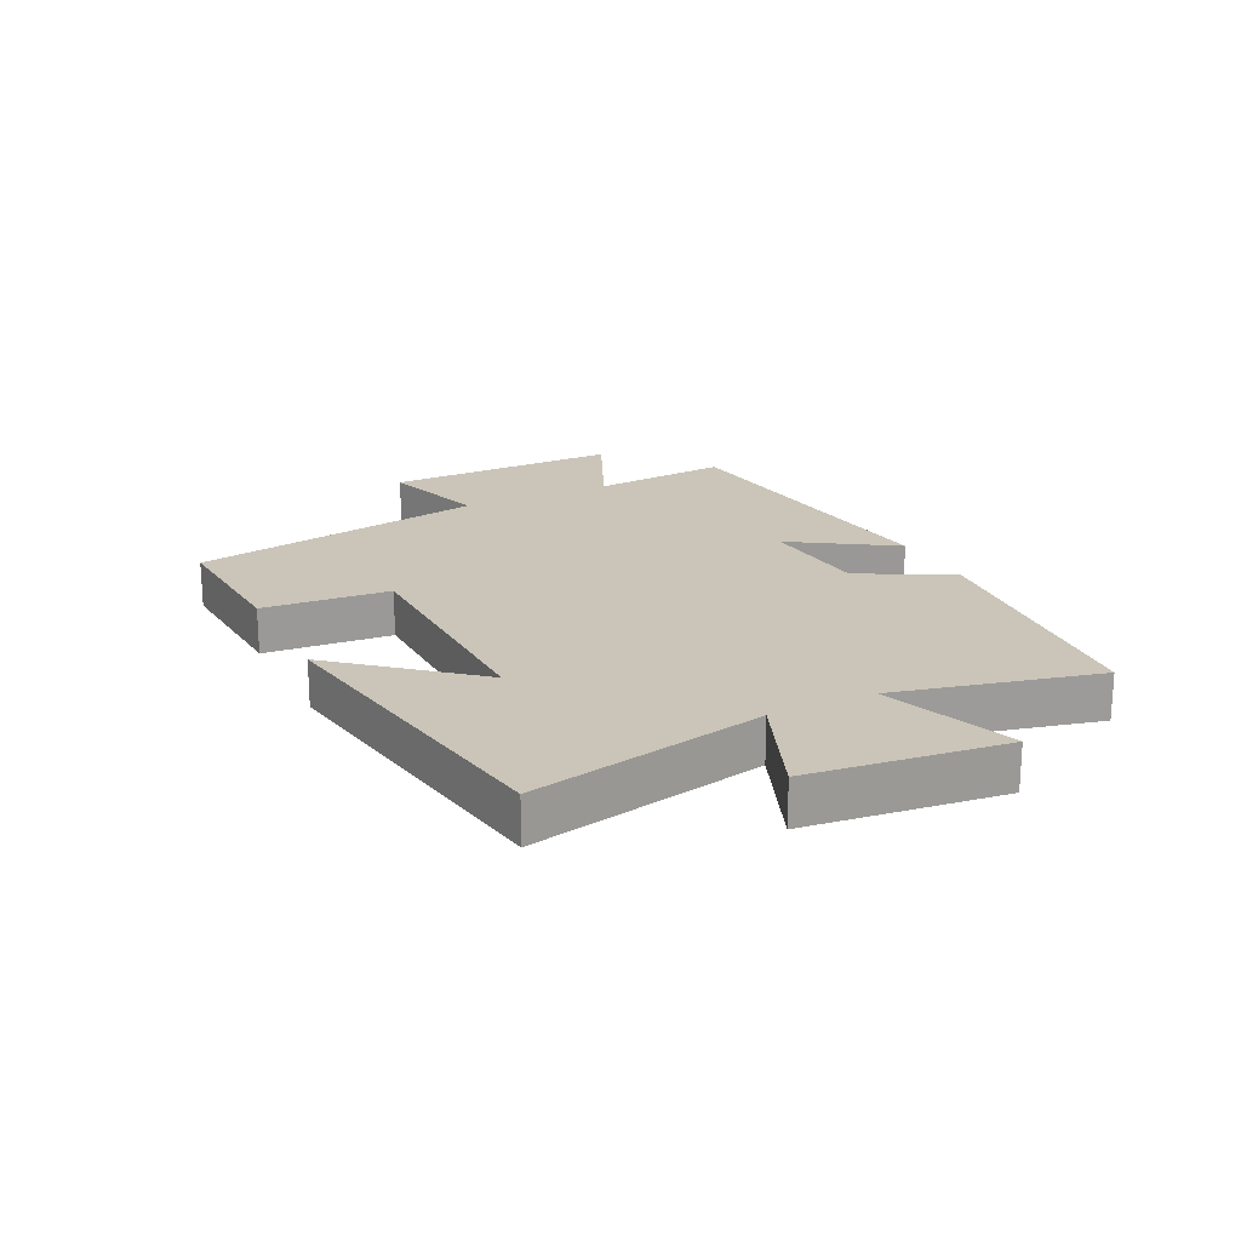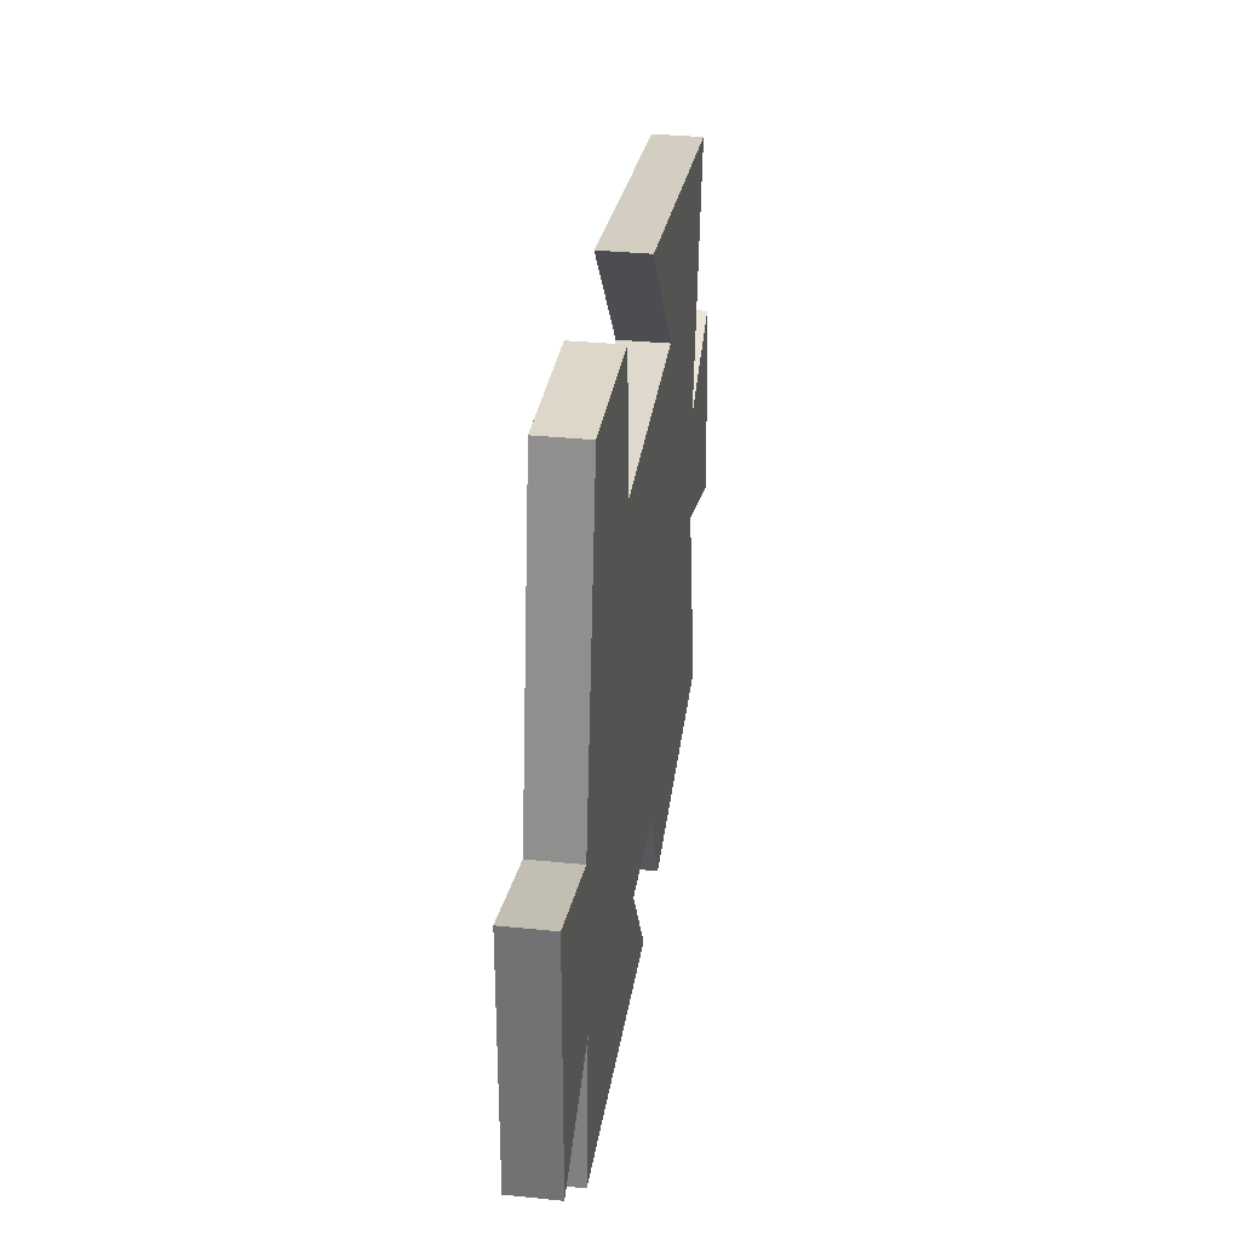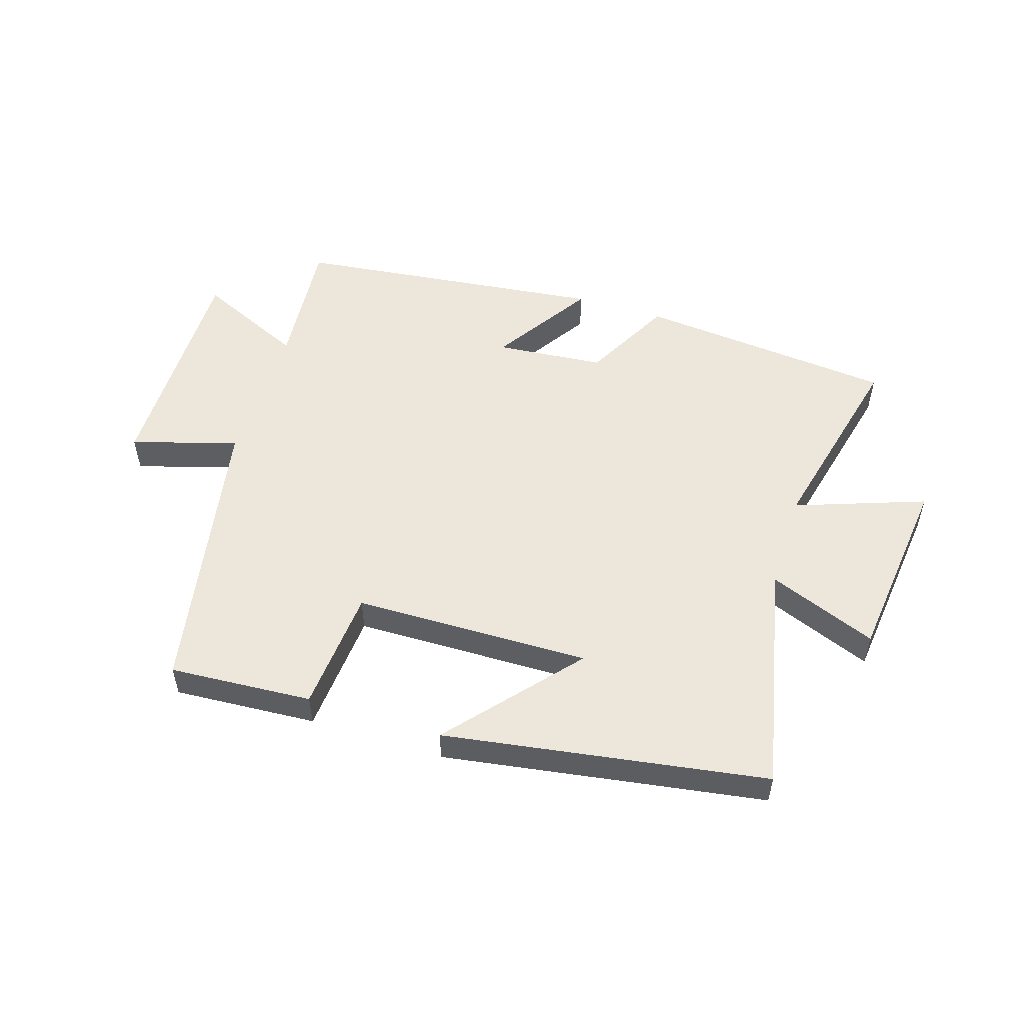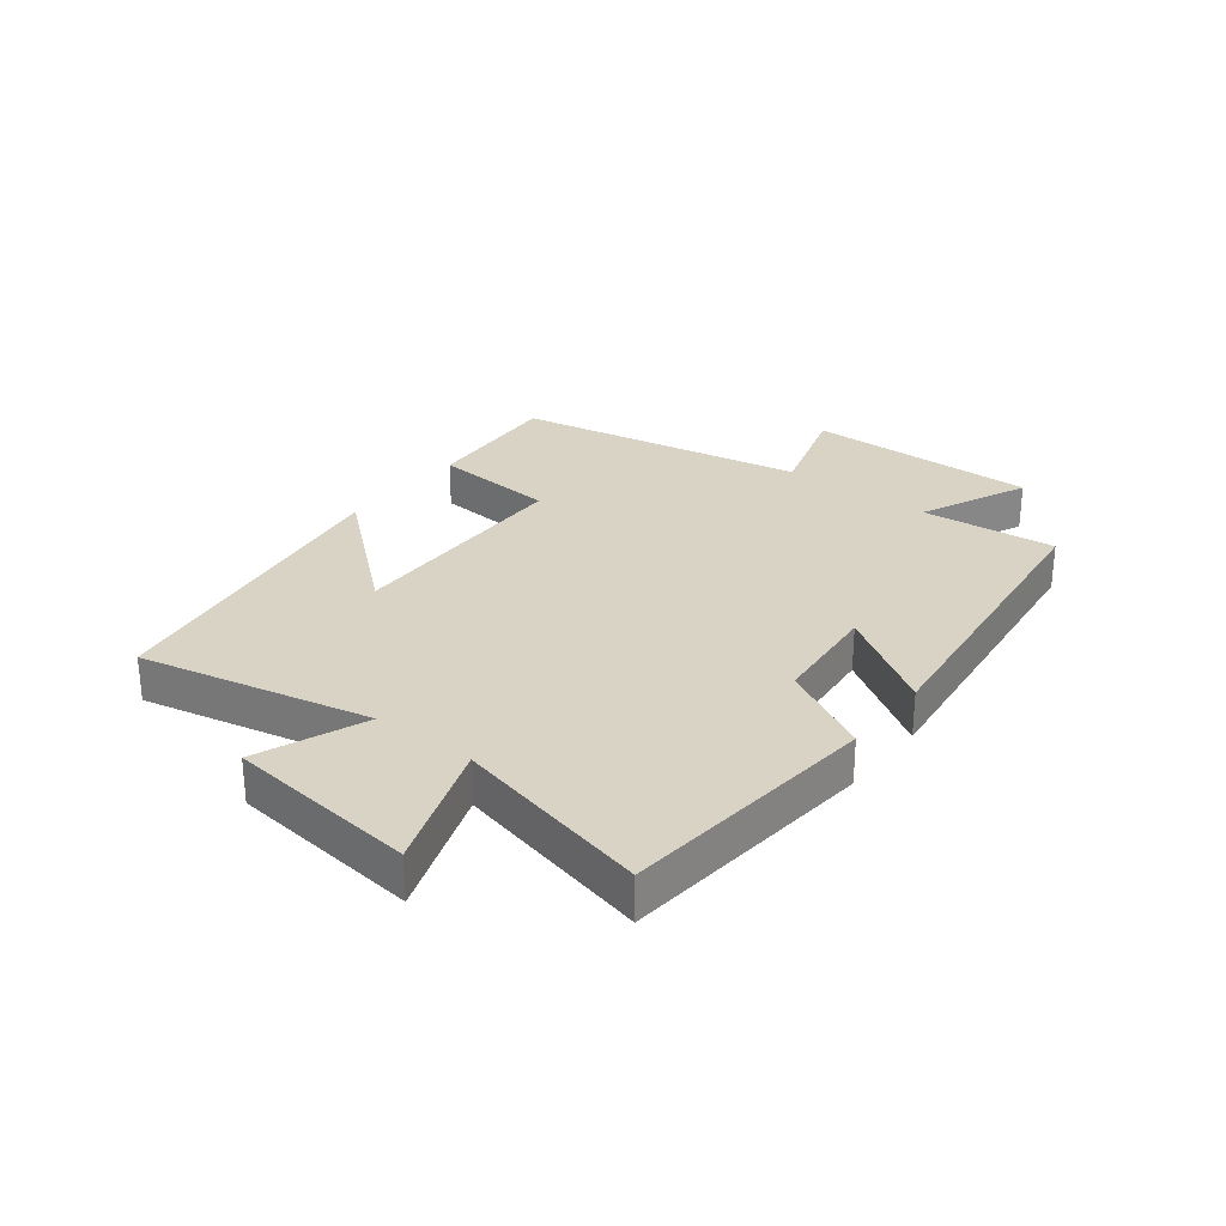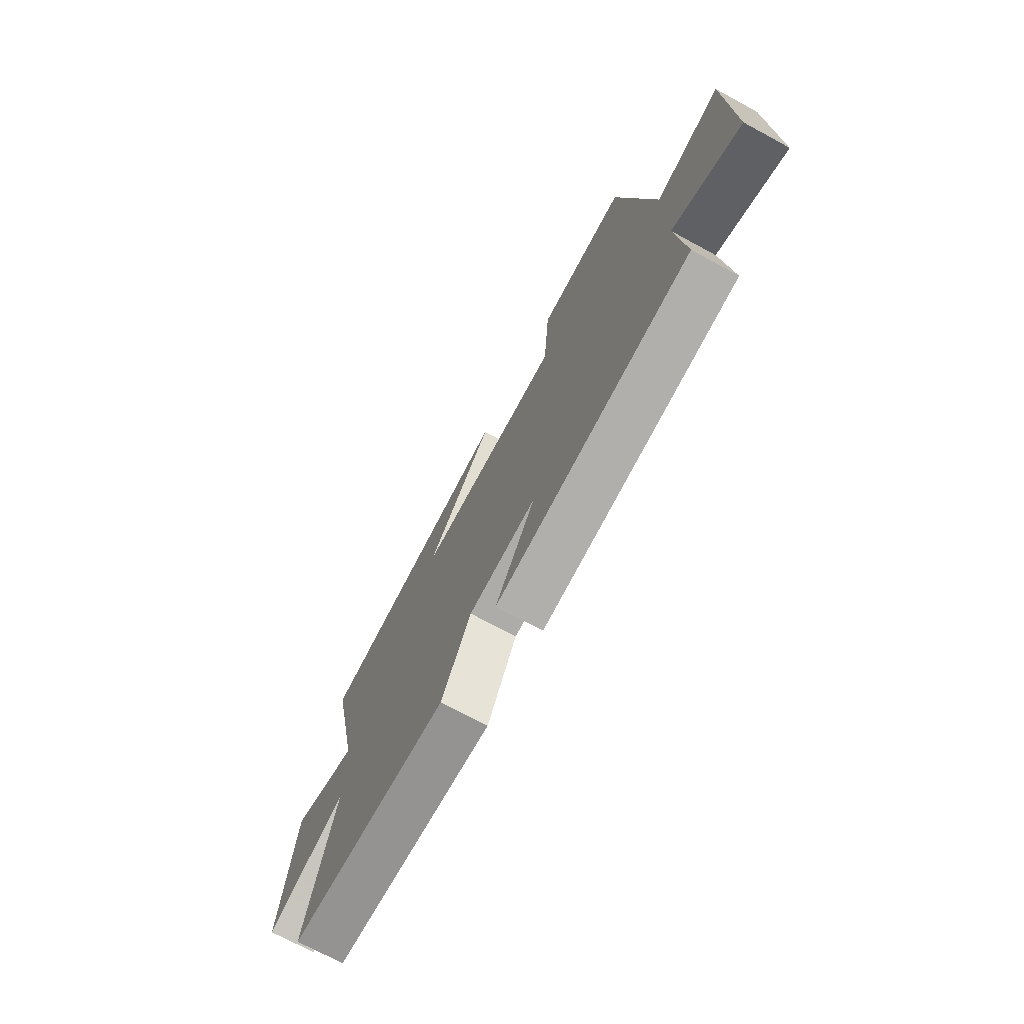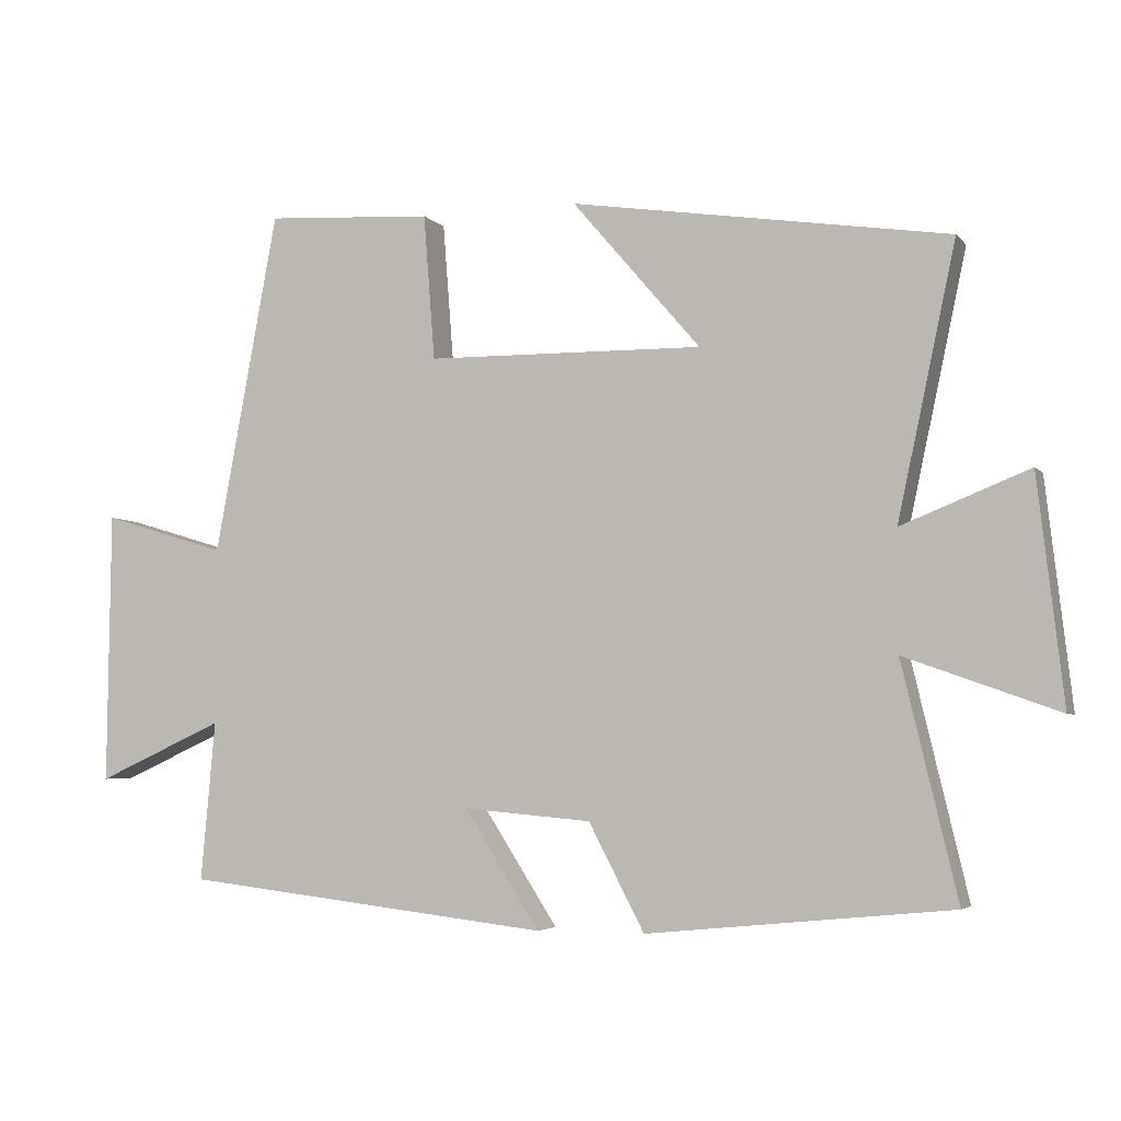
<metadata>
{"format":"obj","ext":"obj","renderer":"f3d","projection":"perspective","resolution":1024,"background":"white","views":[{"elev":20.3,"azim":63.8,"up":"+Y"},{"elev":33.8,"azim":-82.1,"up":"+Z"},{"elev":52.7,"azim":17.5,"up":"+Y"},{"elev":28.3,"azim":127.7,"up":"+Y"},{"elev":-72.2,"azim":-118.4,"up":"+Z"},{"elev":-4.5,"azim":20.3,"up":"+Z"}]}
</metadata>
<code>
v 0.582 0.07 0.417
v 0.5 0.07 0.036
v 0.679 0.07 0.107
v 0.715 0.07 -0.209
v 0.5 0.07 -0.132
v 0.577 0.07 -0.458
v 0.15 0.07 -0.5
v 0.072 0.07 -0.351
v -0.108 0.07 -0.335
v -0.002 0.07 -0.5
v -0.52 0.07 -0.44
v -0.5 0.07 -0.216
v -0.679 0.07 -0.297
v -0.675 0.07 0.087
v -0.5 0.07 0.034
v -0.411 0.07 0.515
v -0.175 0.07 0.5
v -0.159 0.07 0.295
v 0.231 0.07 0.289
v 0.051 0.07 0.5
v 0.582 0 0.417
v 0.5 0 0.036
v 0.679 0 0.107
v 0.715 0 -0.209
v 0.5 0 -0.132
v 0.577 0 -0.458
v 0.15 0 -0.5
v 0.072 0 -0.351
v -0.108 0 -0.335
v -0.002 0 -0.5
v -0.52 0 -0.44
v -0.5 0 -0.216
v -0.679 0 -0.297
v -0.675 0 0.087
v -0.5 0 0.034
v -0.411 0 0.515
v -0.175 0 0.5
v -0.159 0 0.295
v 0.231 0 0.289
v 0.051 0 0.5
f 19 20 1 2
f 18 19 2
f 15 16 17 18
f 15 18 2
f 12 13 14 15
f 12 15 2
f 9 10 11 12
f 8 9 12 2
f 5 6 7 8
f 5 8 2 3
f 3 4 5
f 22 21 40 39
f 22 39 38
f 38 37 36 35
f 22 38 35
f 35 34 33 32
f 22 35 32
f 32 31 30 29
f 22 32 29 28
f 28 27 26 25
f 23 22 28 25
f 25 24 23
f 1 21 22 2
f 2 22 23 3
f 3 23 24 4
f 4 24 25 5
f 5 25 26 6
f 6 26 27 7
f 7 27 28 8
f 8 28 29 9
f 9 29 30 10
f 10 30 31 11
f 11 31 32 12
f 12 32 33 13
f 13 33 34 14
f 14 34 35 15
f 15 35 36 16
f 16 36 37 17
f 17 37 38 18
f 18 38 39 19
f 19 39 40 20
f 20 40 21 1

</code>
